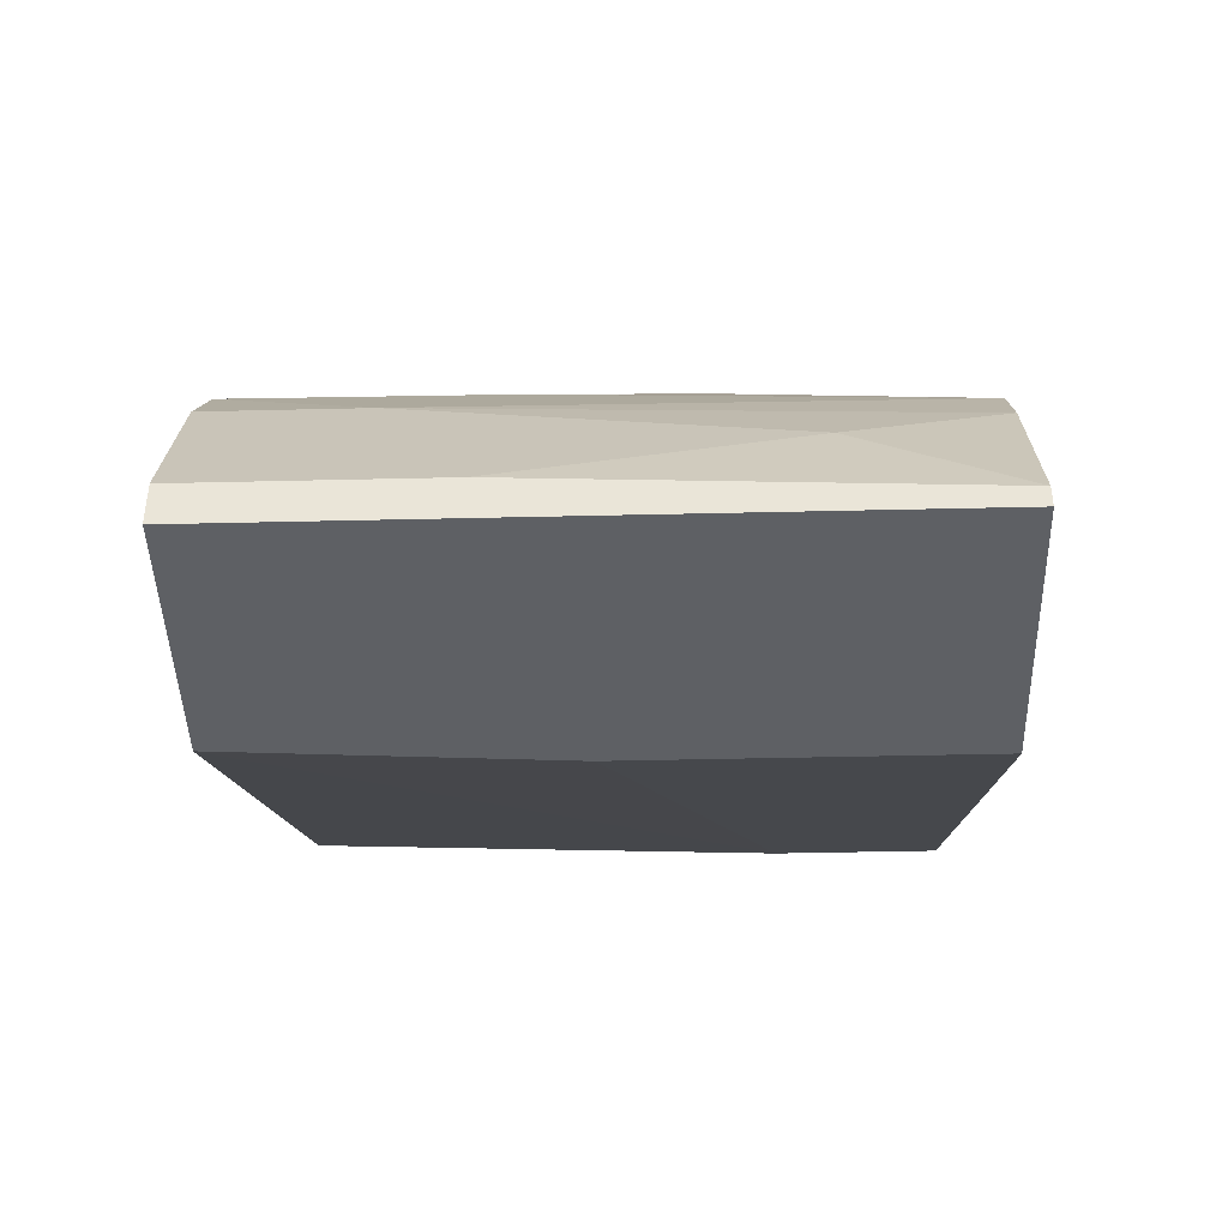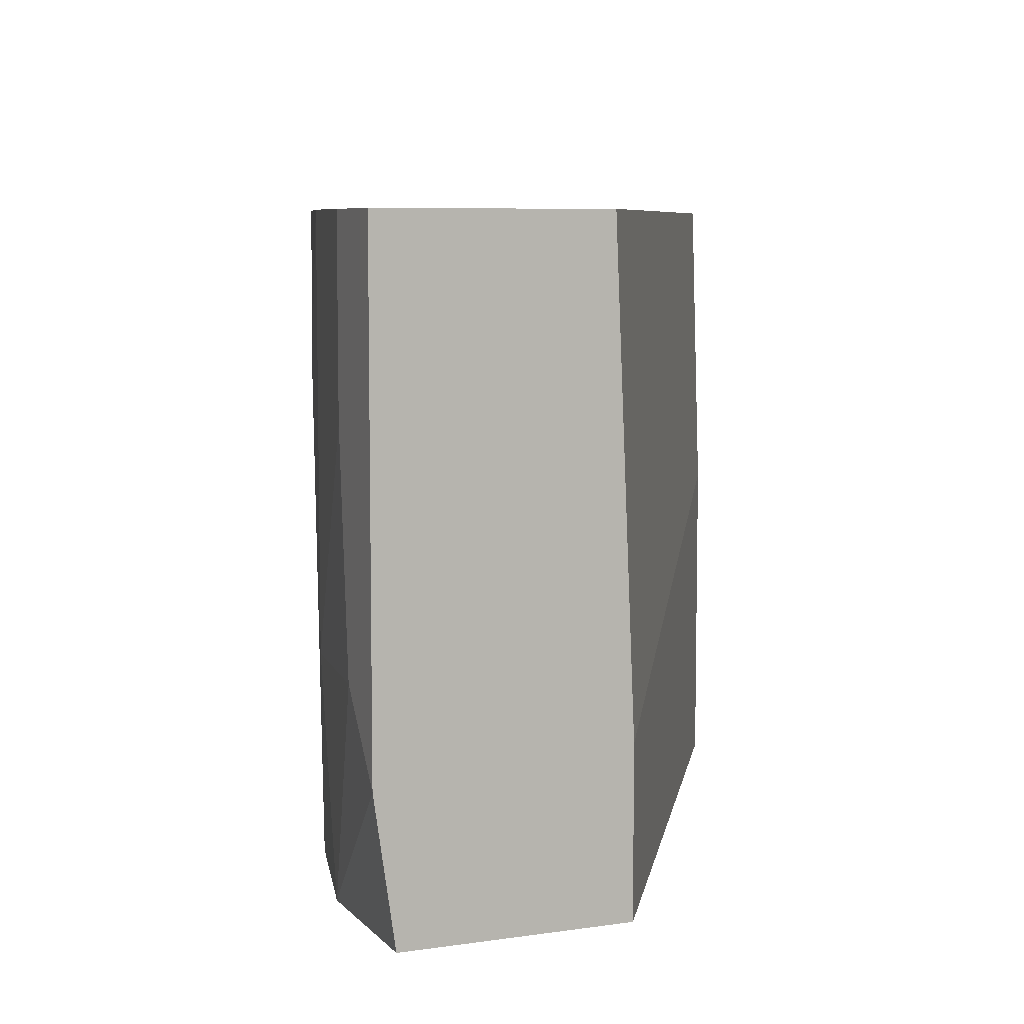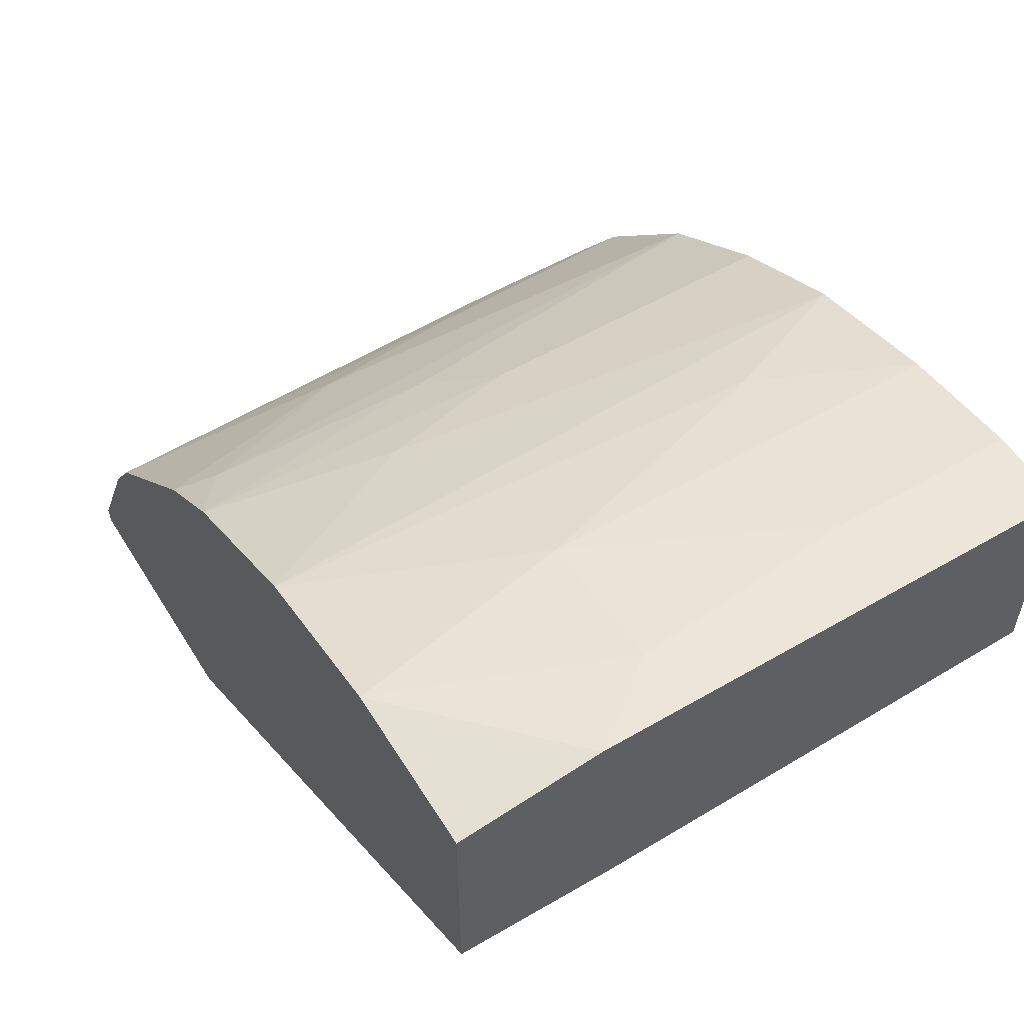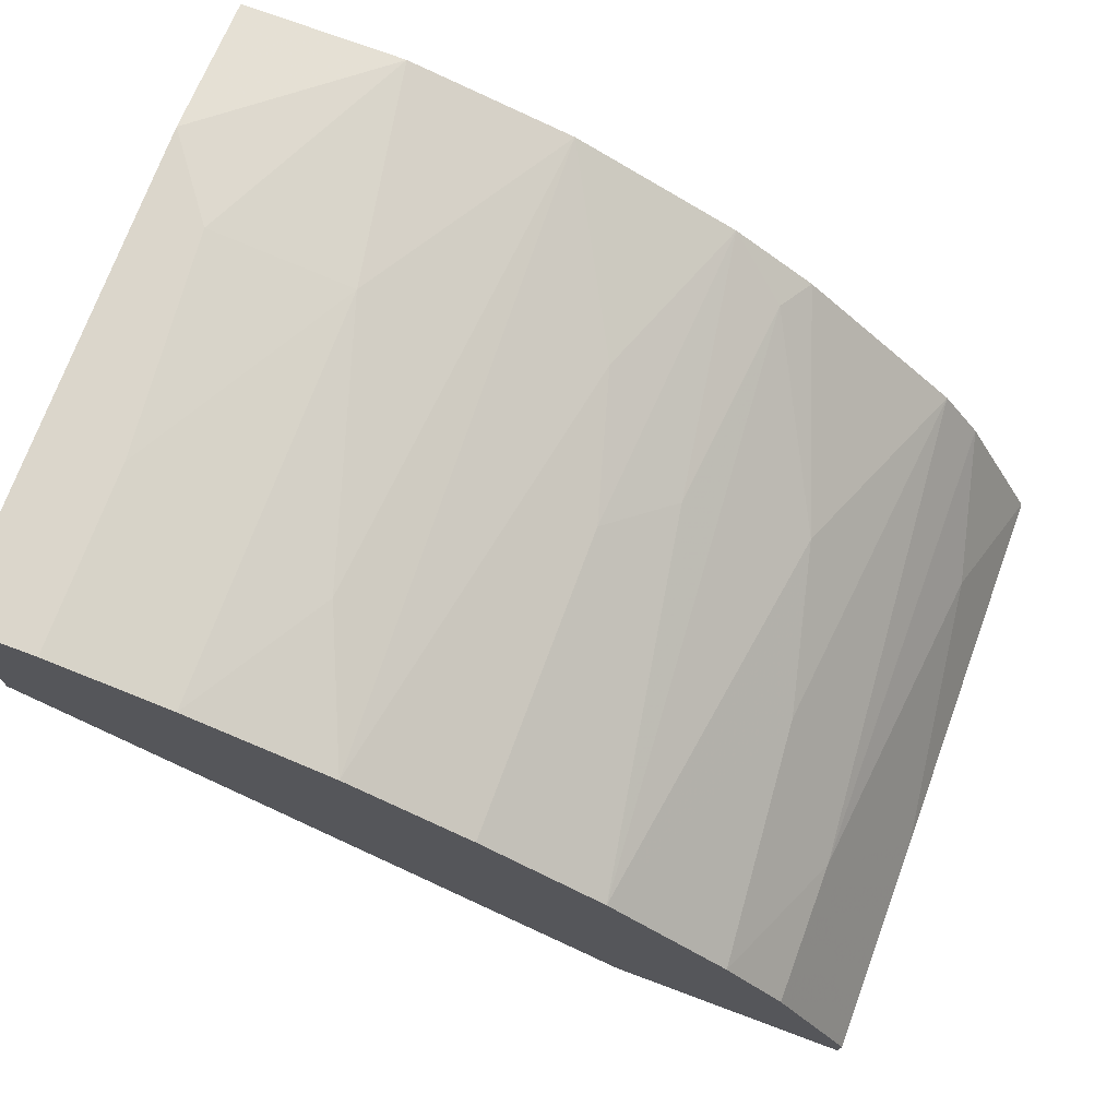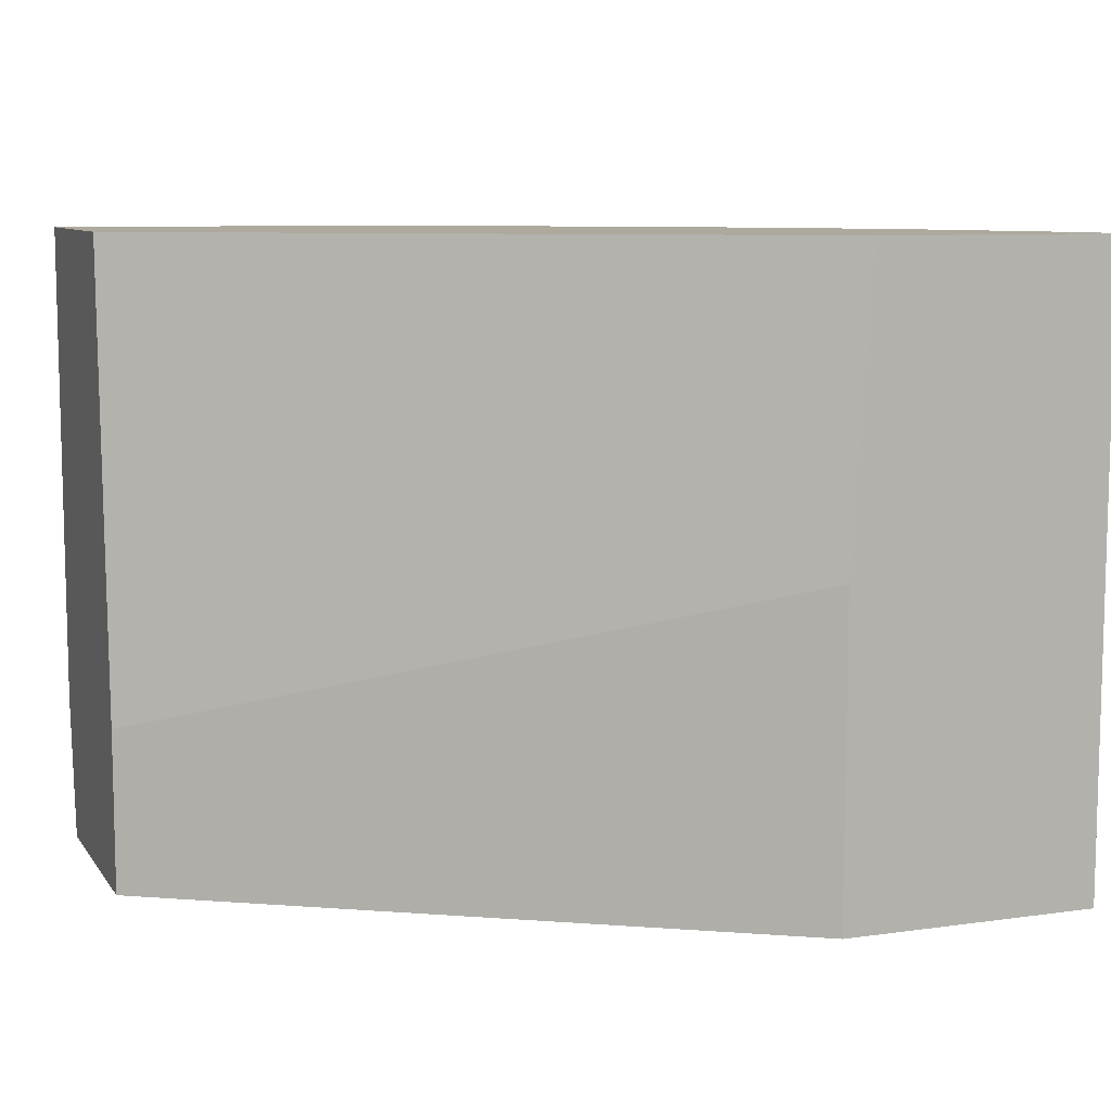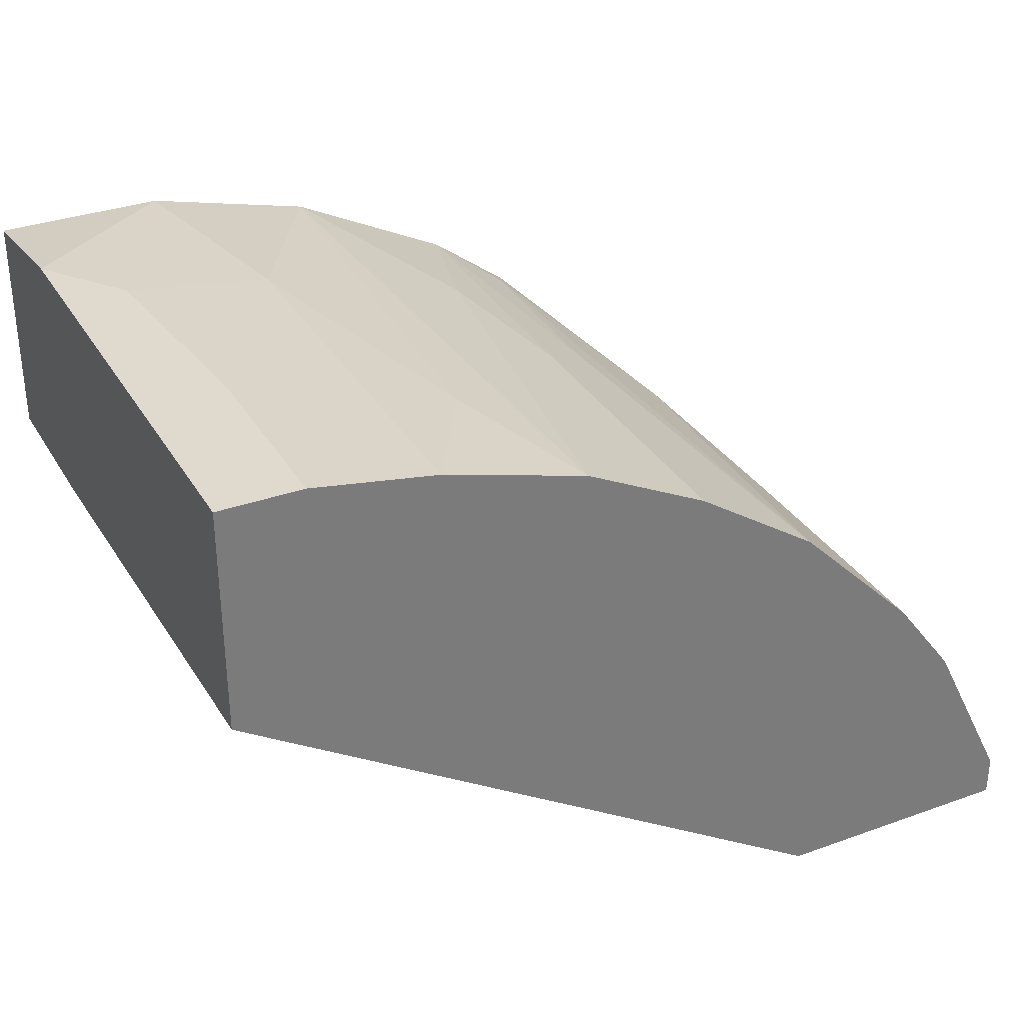
<metadata>
{"format":"obj","ext":"obj","renderer":"f3d","projection":"perspective","resolution":1024,"background":"white","views":[{"elev":-43.0,"azim":-88.4,"up":"+Z"},{"elev":7.3,"azim":67.4,"up":"+Y"},{"elev":55.3,"azim":58.5,"up":"+Z"},{"elev":73.6,"azim":-159.6,"up":"+Z"},{"elev":8.9,"azim":159.4,"up":"+Y"},{"elev":32.9,"azim":153.6,"up":"+Z"}]}
</metadata>
<code>
v -0.02381 -0.002602 0.03123
v -0.01967 -0.005919 0.03371
v -0.01637 0.0123 0.03537
v -0.03209 -0.01337 0.02295
v -0.008906 -0.01337 0.03703
v -0.02878 -0.004258 0.02709
v -0.005593 0.0123 0.03786
v -0.005593 0.004846 0.03786
v -0.004766 -0.004258 0.03786
v -0.01388 0.006502 0.03619
v -0.02629 -0.01337 0.01301
v -0.02629 -0.000124 0.01301
v -0.02629 0.0123 0.02957
v -0.0354 -0.007575 0.01798
v -0.02547 -0.01337 0.02957
v -0.03375 -0.01337 0.02047
v -0.03375 0.0123 0.0213
v -0.03375 0.006502 0.0213
v -0.01056 0.0123 0.03703
v -0.01056 -0.004258 0.03703
v -0.03126 0.0123 0.02461
v -0.03044 0.002361 0.02543
v -0.01554 -0.01337 0.03537
v -0.02215 -0.01337 0.03206
v -0.03706 0.003188 0.01467
v -0.03706 -0.01337 0.01384
v -0.03706 -0.01337 0.01301
v -0.03706 0.0123 0.01301
v -0.03706 0.0123 0.01467
v -0.02712 0.0123 0.01301
v -0.02132 -0.000124 0.03289
v -0.02132 0.0123 0.03289
v -0.02464 -0.01171 0.0304
v -0.002281 -0.007575 0.03786
v -0.002281 -0.006743 0.02791
v -0.002281 -0.01337 0.02791
v -0.002281 -0.01337 0.03703
v -0.002281 0.0123 0.03786
v -0.002281 0.0123 0.02875
f 14 18 25
f 38 34 36
f 38 36 39
f 28 38 39
f 26 36 24
f 38 28 3
f 36 26 11
f 12 36 11
f 28 12 11
f 12 28 30
f 28 39 30
f 24 36 5
f 3 28 13
f 13 28 17
f 26 24 4
f 36 34 37
f 34 5 37
f 5 36 37
f 24 5 23
f 38 3 19
f 26 28 27
f 11 26 27
f 28 11 27
f 13 22 6
f 22 4 6
f 28 26 29
f 17 28 29
f 36 12 35
f 39 36 35
f 12 30 35
f 30 39 35
f 34 38 8
f 8 19 20
f 23 5 20
f 13 6 33
f 3 13 32
f 13 31 32
f 31 3 32
f 22 13 21
f 13 17 21
f 4 22 21
f 24 23 2
f 23 3 2
f 31 24 2
f 3 31 2
f 3 23 10
f 19 3 10
f 20 19 10
f 23 20 10
f 17 29 18
f 21 17 18
f 4 21 18
f 26 4 16
f 14 26 16
f 18 14 16
f 4 18 16
f 5 34 9
f 34 8 9
f 8 20 9
f 20 5 9
f 38 19 7
f 8 38 7
f 19 8 7
f 4 24 15
f 6 4 15
f 24 33 15
f 33 6 15
f 24 31 1
f 31 13 1
f 33 24 1
f 13 33 1
f 29 26 25
f 26 14 25
f 18 29 25

</code>
